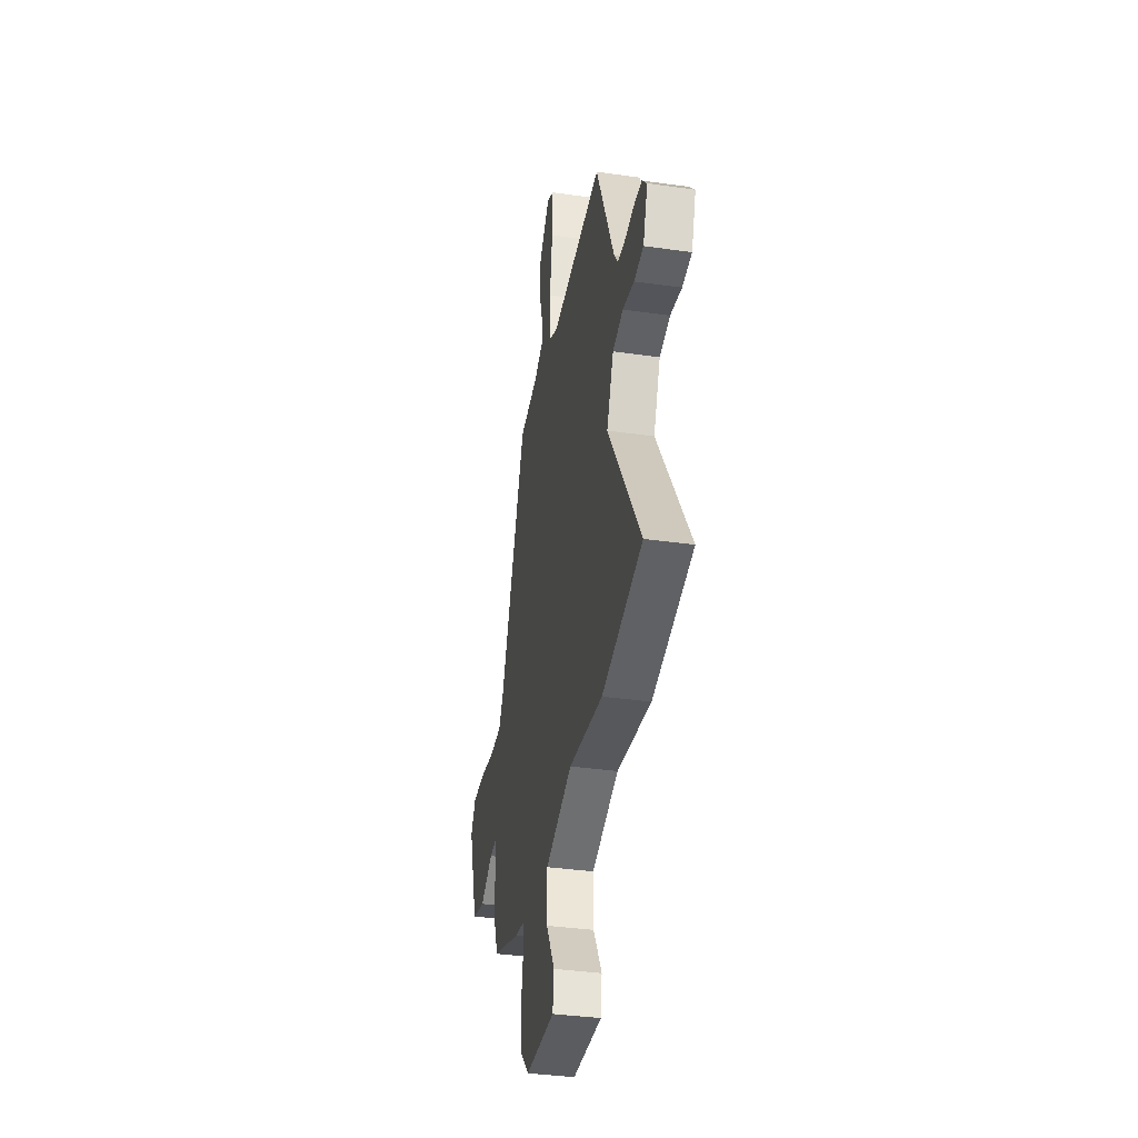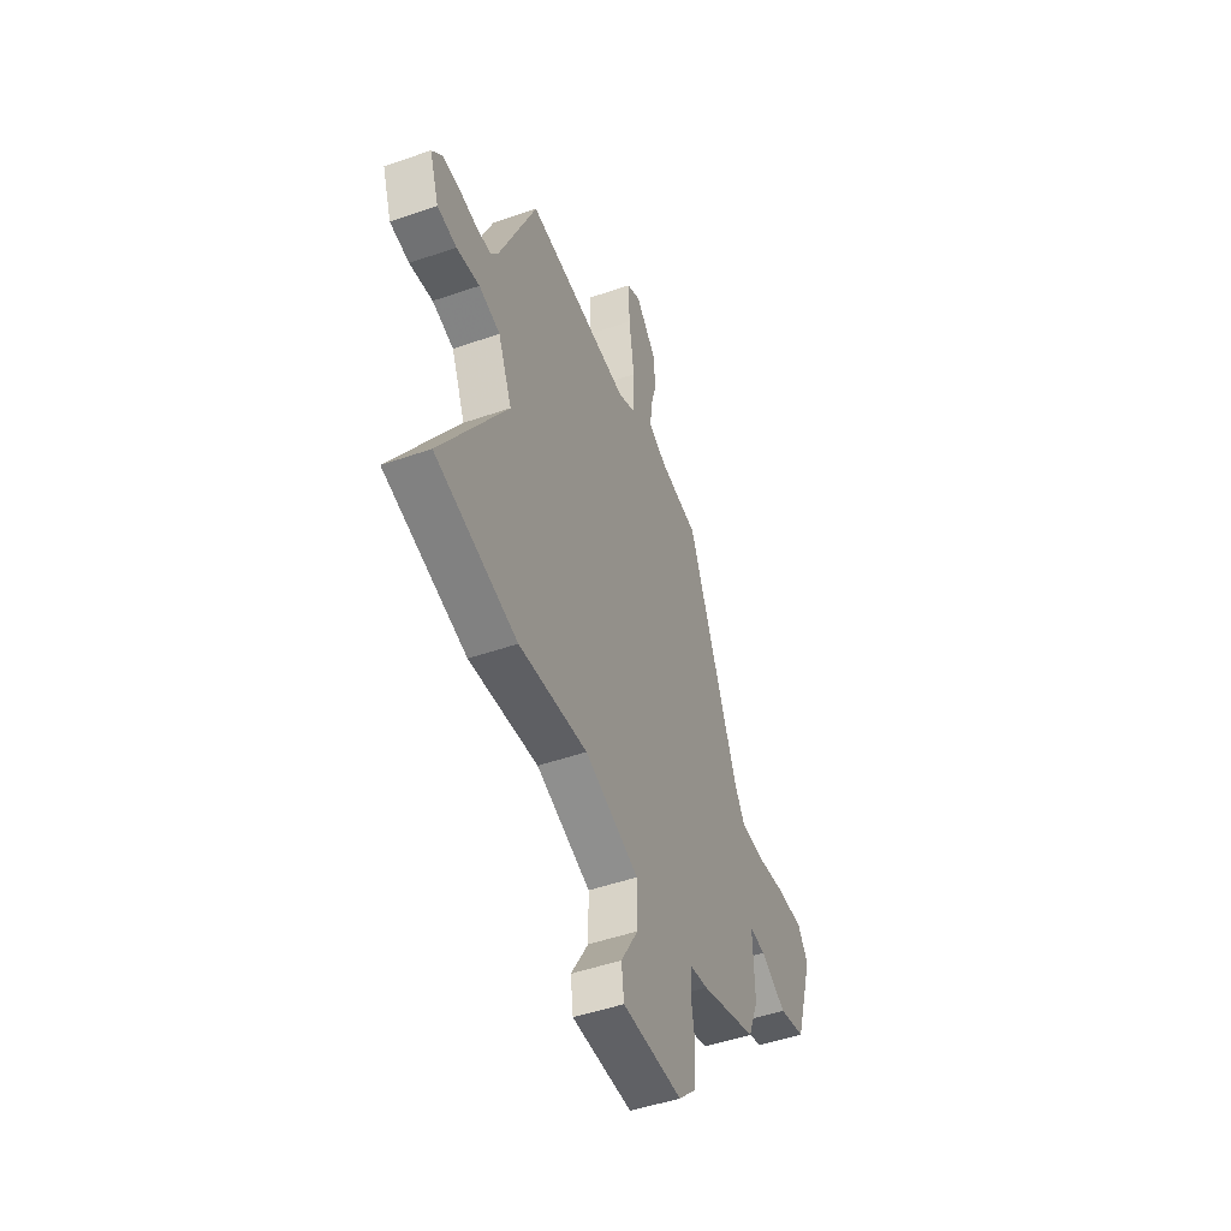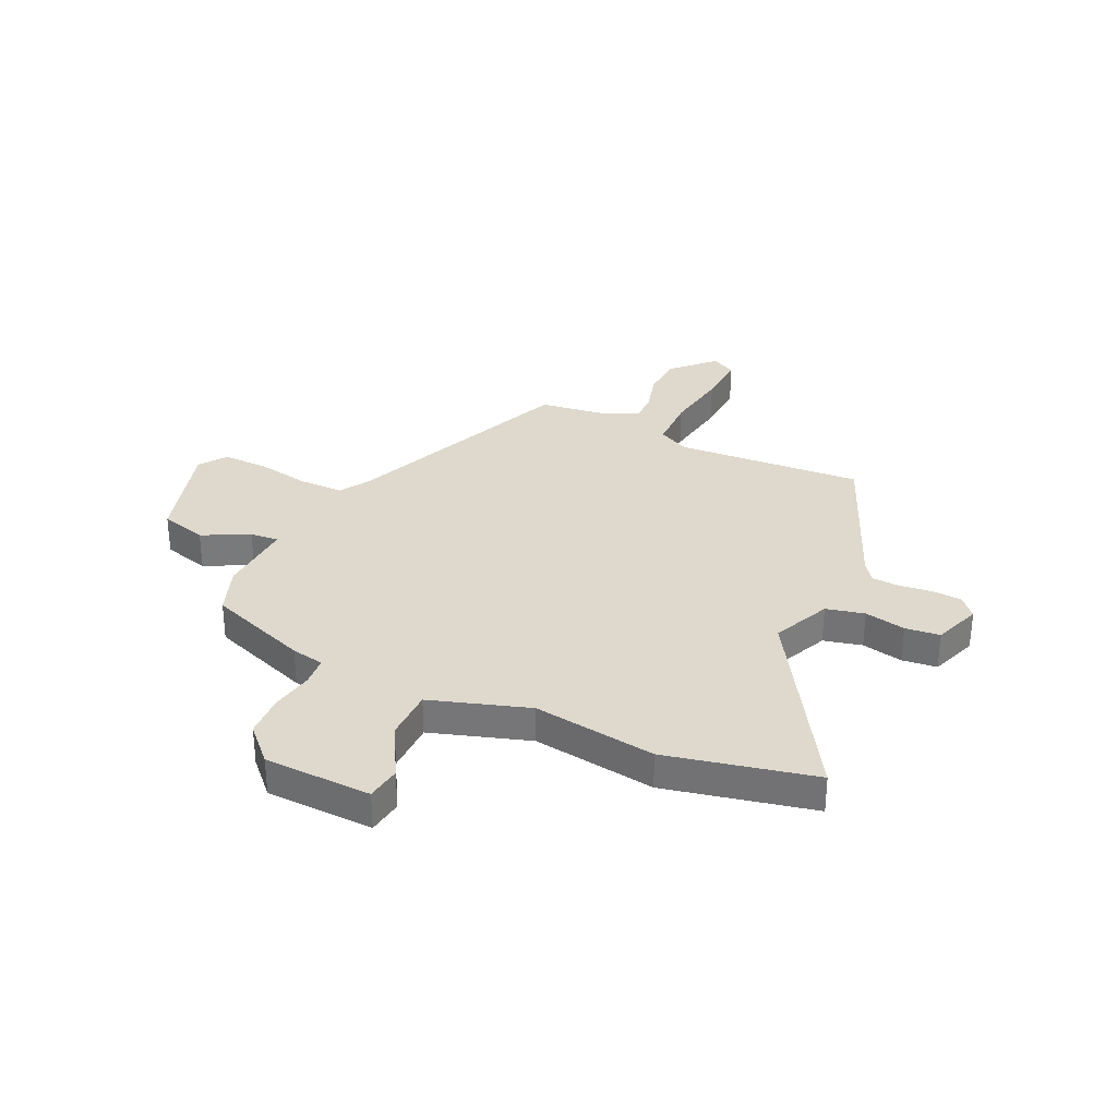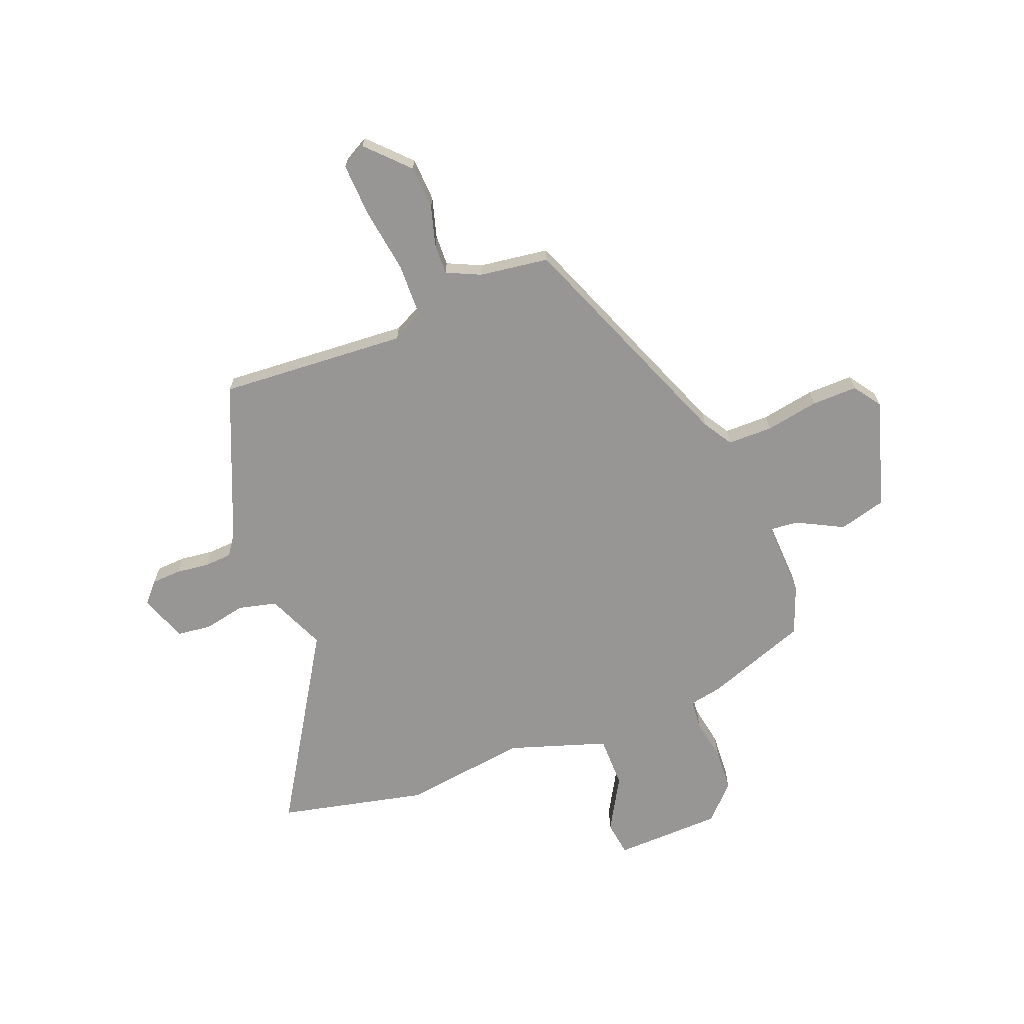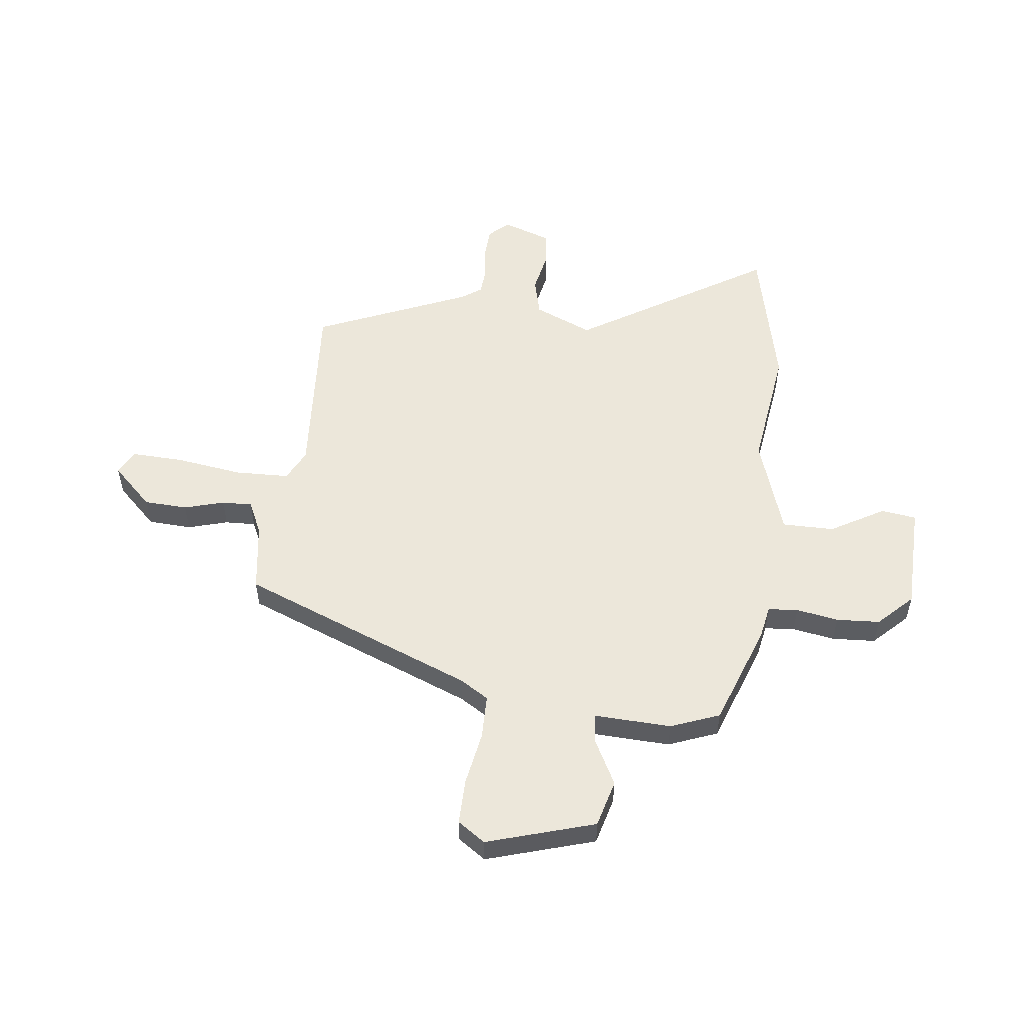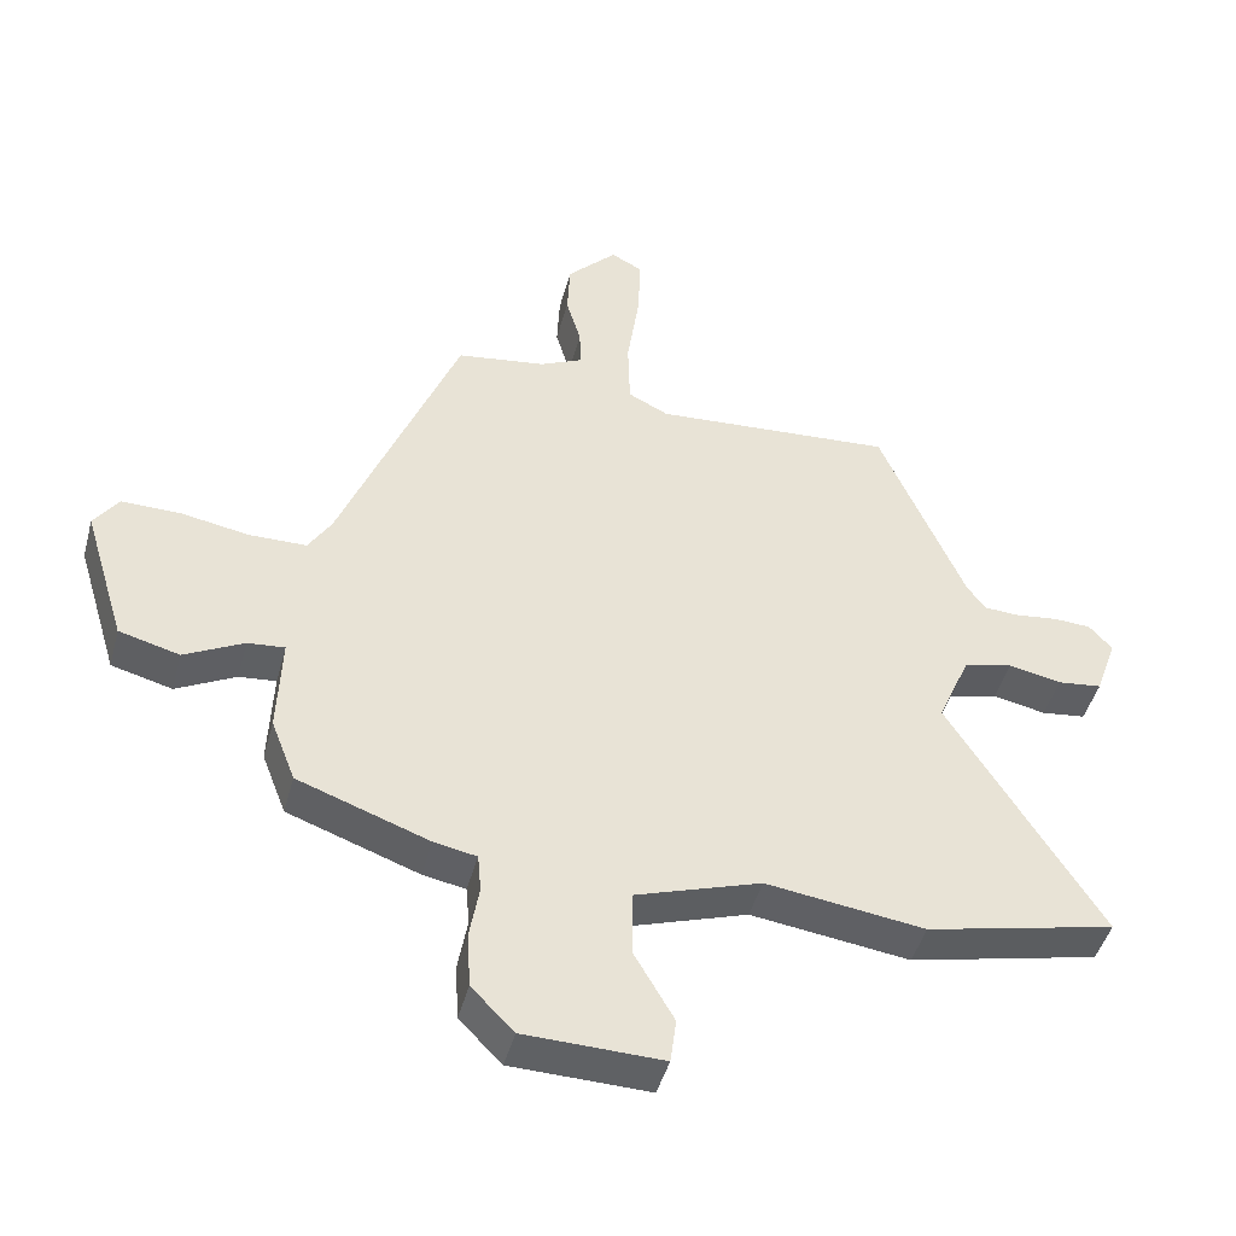
<metadata>
{"format":"obj","ext":"obj","renderer":"f3d","projection":"perspective","resolution":1024,"background":"white","views":[{"elev":-36.2,"azim":-100.6,"up":"+Z"},{"elev":-49.0,"azim":-68.9,"up":"+Z"},{"elev":32.1,"azim":-154.4,"up":"+Y"},{"elev":-67.9,"azim":21.6,"up":"+Y"},{"elev":53.8,"azim":96.9,"up":"+Y"},{"elev":-45.4,"azim":165.1,"up":"+Z"}]}
</metadata>
<code>
v -0.398 0.07 -0.523
v -0.68 0.07 -0.459
v -0.454 0.07 -0.096
v -0.502 0.07 0.015
v -0.575 0.07 0.033
v -0.654 0.07 0.017
v -0.72 0.07 0.025
v -0.752 0.07 0.116
v -0.718 0.07 0.154
v -0.662 0.07 0.157
v -0.599 0.07 0.149
v -0.546 0.07 0.152
v -0.519 0.07 0.19
v -0.393 0.07 0.485
v -0.035 0.07 0.46
v 0.025 0.07 0.49
v 0.028 0.07 0.593
v 0.01 0.07 0.719
v 0.006 0.07 0.819
v 0.053 0.07 0.844
v 0.127 0.07 0.767
v 0.131 0.07 0.684
v 0.109 0.07 0.608
v 0.107 0.07 0.55
v 0.171 0.07 0.52
v 0.303 0.07 0.501
v 0.479 0.07 0.058
v 0.513 0.07 0.003
v 0.598 0.07 0.002
v 0.7 0.07 0.02
v 0.787 0.07 0.021
v 0.823 0.07 -0.031
v 0.76 0.07 -0.237
v 0.67 0.07 -0.261
v 0.582 0.07 -0.215
v 0.527 0.07 -0.21
v 0.533 0.07 -0.357
v 0.497 0.07 -0.45
v 0.302 0.07 -0.52
v 0.239 0.07 -0.532
v 0.234 0.07 -0.589
v 0.248 0.07 -0.669
v 0.243 0.07 -0.752
v 0.18 0.07 -0.816
v -0.025 0.07 -0.821
v -0.034 0.07 -0.754
v 0.025 0.07 -0.652
v 0.025 0.07 -0.553
v -0.162 0.07 -0.491
v -0.398 0 -0.523
v -0.68 0 -0.459
v -0.454 0 -0.096
v -0.502 0 0.015
v -0.575 0 0.033
v -0.654 0 0.017
v -0.72 0 0.025
v -0.752 0 0.116
v -0.718 0 0.154
v -0.662 0 0.157
v -0.599 0 0.149
v -0.546 0 0.152
v -0.519 0 0.19
v -0.393 0 0.485
v -0.035 0 0.46
v 0.025 0 0.49
v 0.028 0 0.593
v 0.01 0 0.719
v 0.006 0 0.819
v 0.053 0 0.844
v 0.127 0 0.767
v 0.131 0 0.684
v 0.109 0 0.608
v 0.107 0 0.55
v 0.171 0 0.52
v 0.303 0 0.501
v 0.479 0 0.058
v 0.513 0 0.003
v 0.598 0 0.002
v 0.7 0 0.02
v 0.787 0 0.021
v 0.823 0 -0.031
v 0.76 0 -0.237
v 0.67 0 -0.261
v 0.582 0 -0.215
v 0.527 0 -0.21
v 0.533 0 -0.357
v 0.497 0 -0.45
v 0.302 0 -0.52
v 0.239 0 -0.532
v 0.234 0 -0.589
v 0.248 0 -0.669
v 0.243 0 -0.752
v 0.18 0 -0.816
v -0.025 0 -0.821
v -0.034 0 -0.754
v 0.025 0 -0.652
v 0.025 0 -0.553
v -0.162 0 -0.491
f 44 45 46 47
f 44 47 48
f 41 42 43 44
f 40 41 44 48
f 39 40 48 49
f 36 37 38 39
f 32 33 34 35
f 32 35 36
f 29 30 31 32
f 28 29 32 36
f 27 28 36 39
f 25 26 27 39
f 20 21 22 23
f 20 23 24
f 17 18 19 20
f 16 17 20 24
f 13 14 15
f 12 13 15 16
f 8 9 10 11
f 8 11 12
f 5 6 7 8
f 4 5 8 12
f 3 4 12 16
f 49 1 2 3
f 24 25 39 49
f 3 16 24 49
f 96 95 94 93
f 97 96 93
f 93 92 91 90
f 97 93 90 89
f 98 97 89 88
f 88 87 86 85
f 84 83 82 81
f 85 84 81
f 81 80 79 78
f 85 81 78 77
f 88 85 77 76
f 88 76 75 74
f 72 71 70 69
f 73 72 69
f 69 68 67 66
f 73 69 66 65
f 64 63 62
f 65 64 62 61
f 60 59 58 57
f 61 60 57
f 57 56 55 54
f 61 57 54 53
f 65 61 53 52
f 52 51 50 98
f 98 88 74 73
f 98 73 65 52
f 1 50 51 2
f 2 51 52 3
f 3 52 53 4
f 4 53 54 5
f 5 54 55 6
f 6 55 56 7
f 7 56 57 8
f 8 57 58 9
f 9 58 59 10
f 10 59 60 11
f 11 60 61 12
f 12 61 62 13
f 13 62 63 14
f 14 63 64 15
f 15 64 65 16
f 16 65 66 17
f 17 66 67 18
f 18 67 68 19
f 19 68 69 20
f 20 69 70 21
f 21 70 71 22
f 22 71 72 23
f 23 72 73 24
f 24 73 74 25
f 25 74 75 26
f 26 75 76 27
f 27 76 77 28
f 28 77 78 29
f 29 78 79 30
f 30 79 80 31
f 31 80 81 32
f 32 81 82 33
f 33 82 83 34
f 34 83 84 35
f 35 84 85 36
f 36 85 86 37
f 37 86 87 38
f 38 87 88 39
f 39 88 89 40
f 40 89 90 41
f 41 90 91 42
f 42 91 92 43
f 43 92 93 44
f 44 93 94 45
f 45 94 95 46
f 46 95 96 47
f 47 96 97 48
f 48 97 98 49
f 49 98 50 1

</code>
